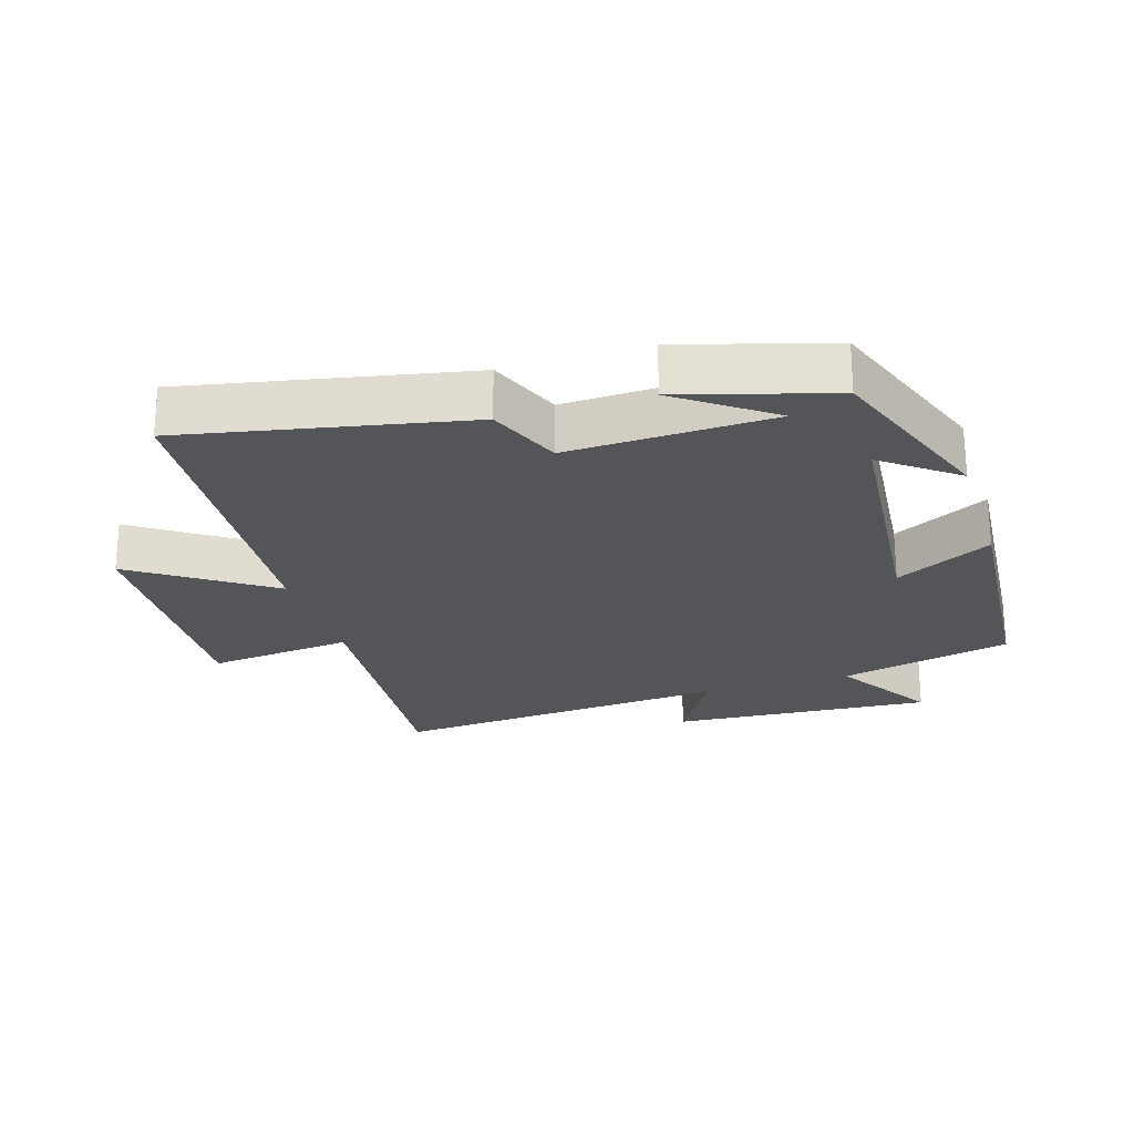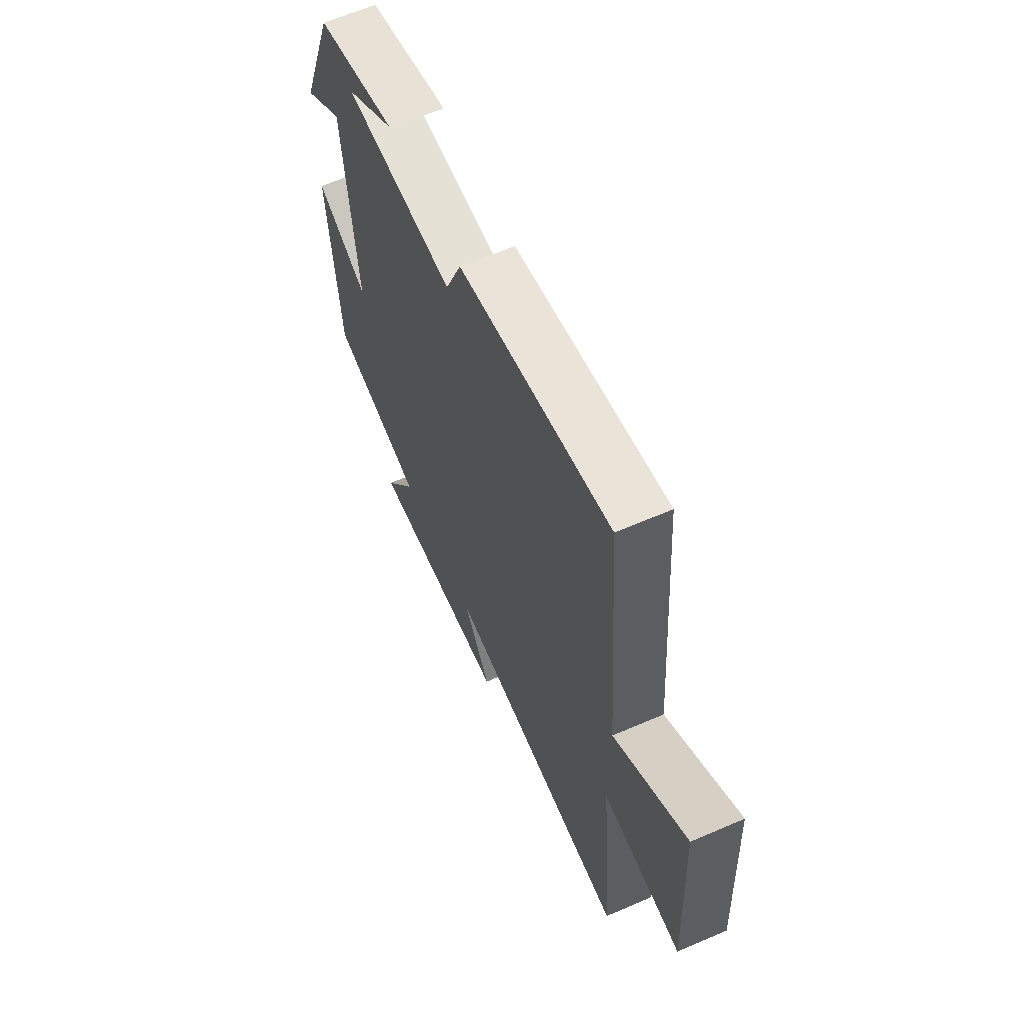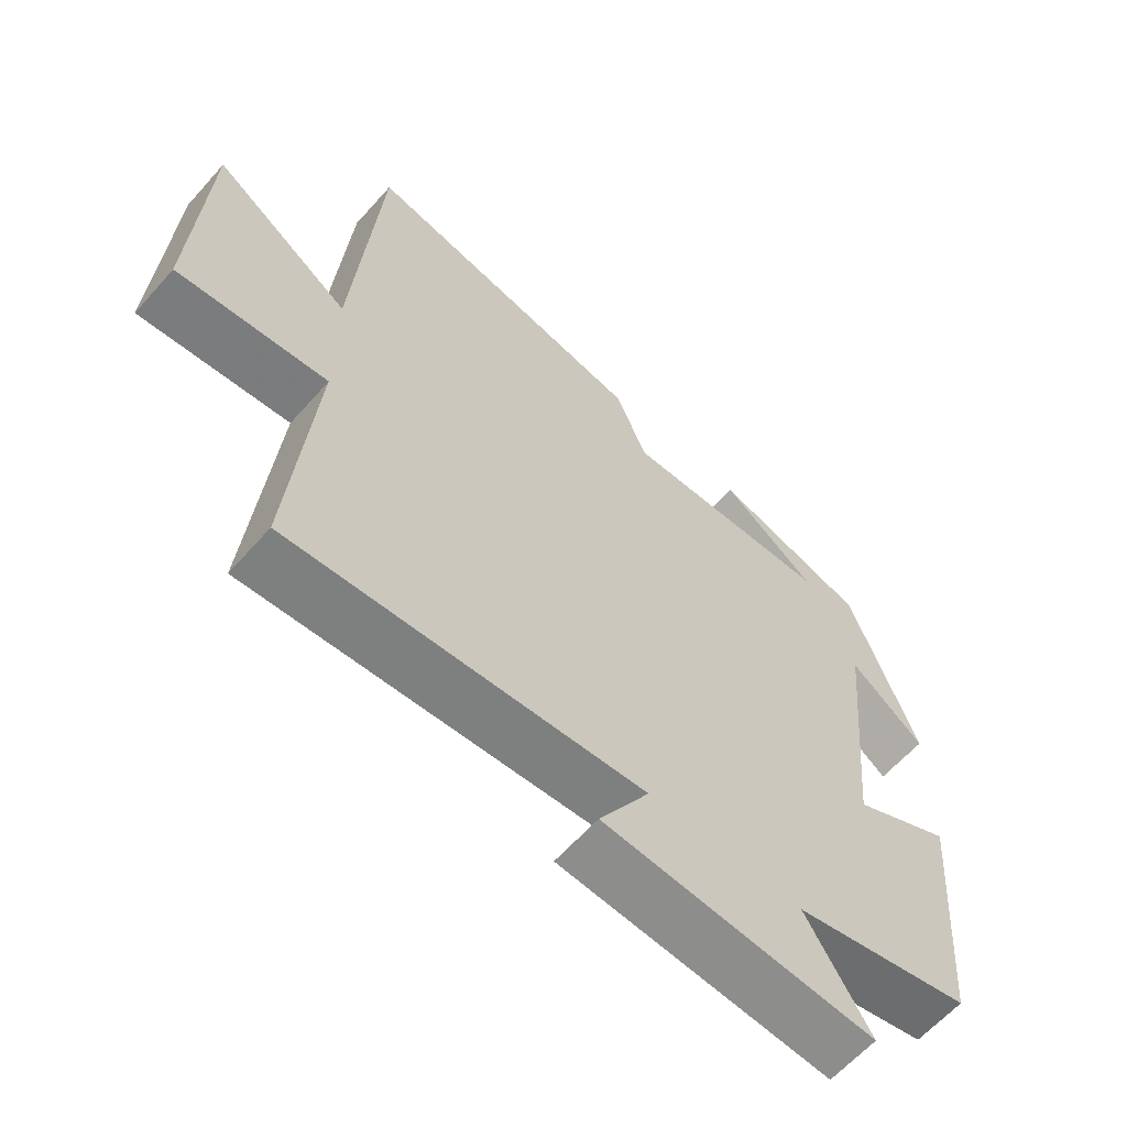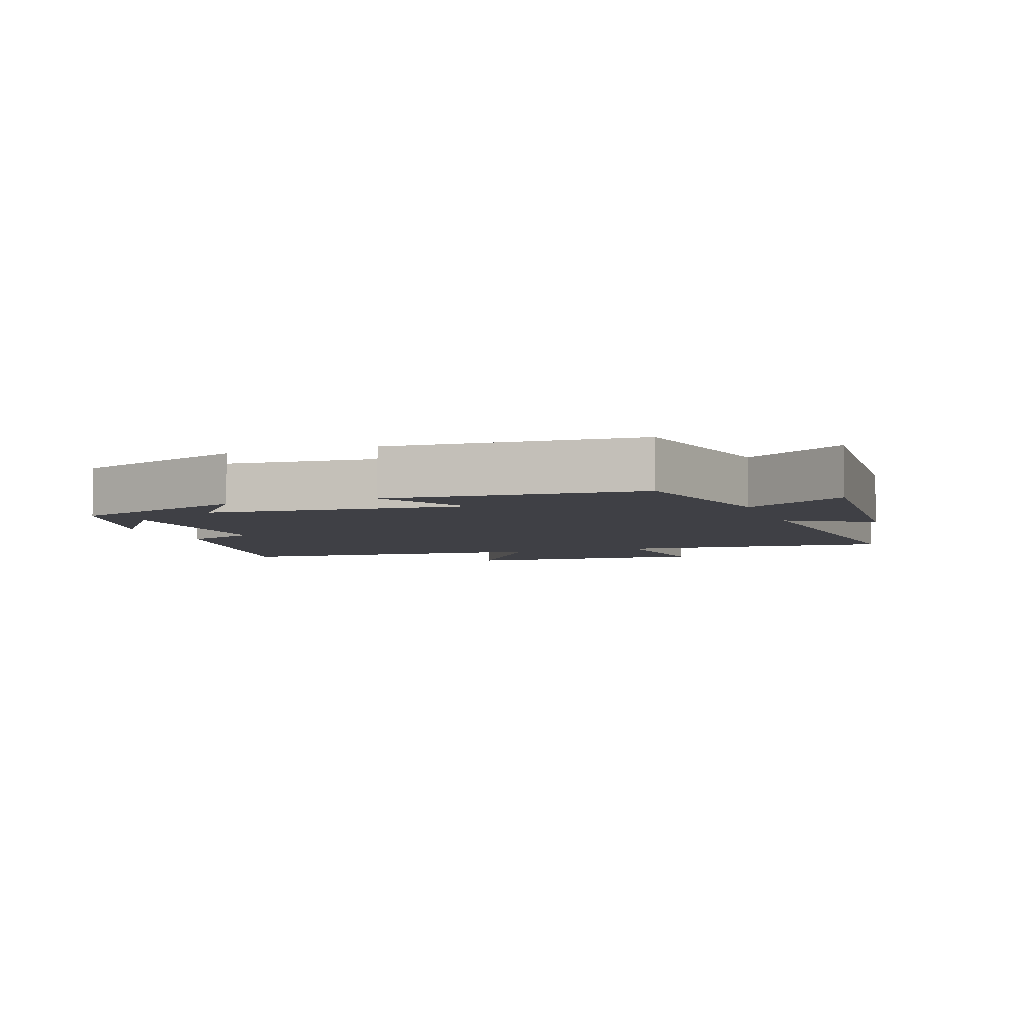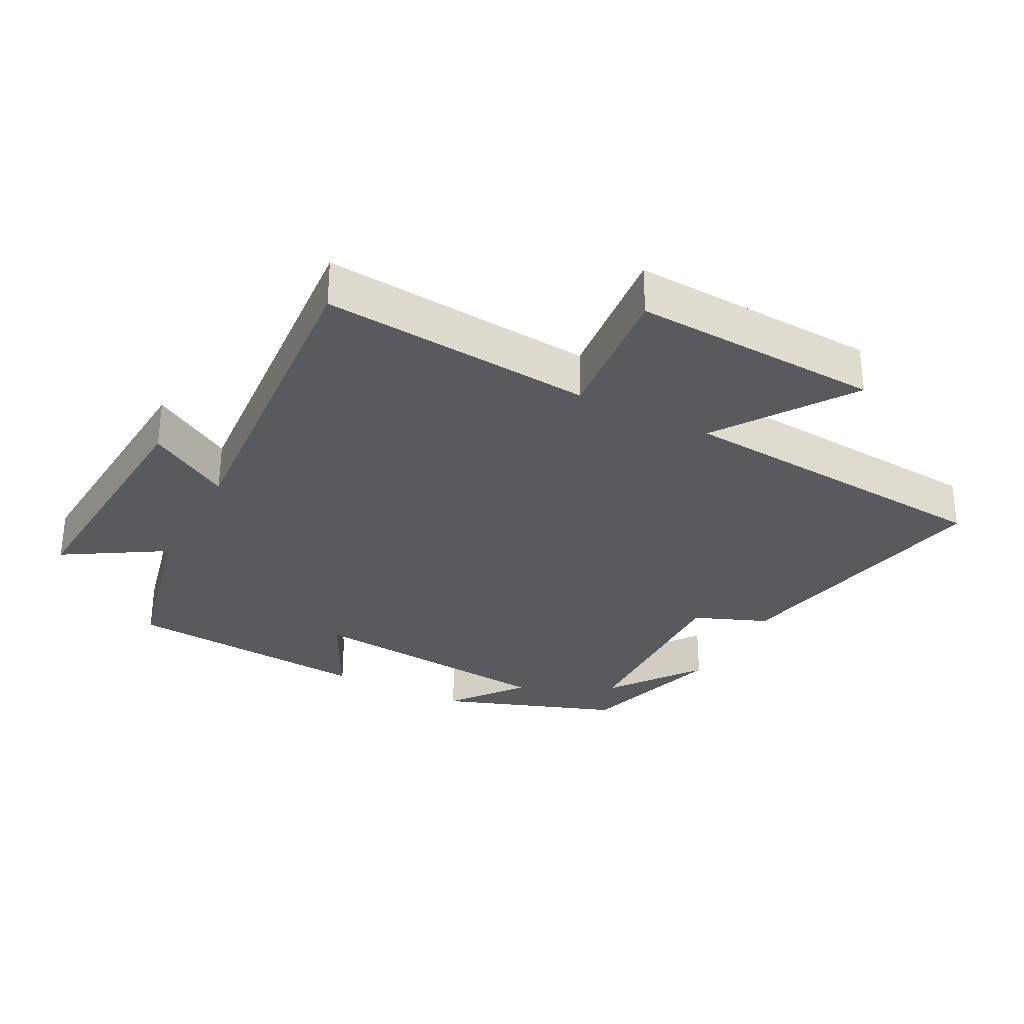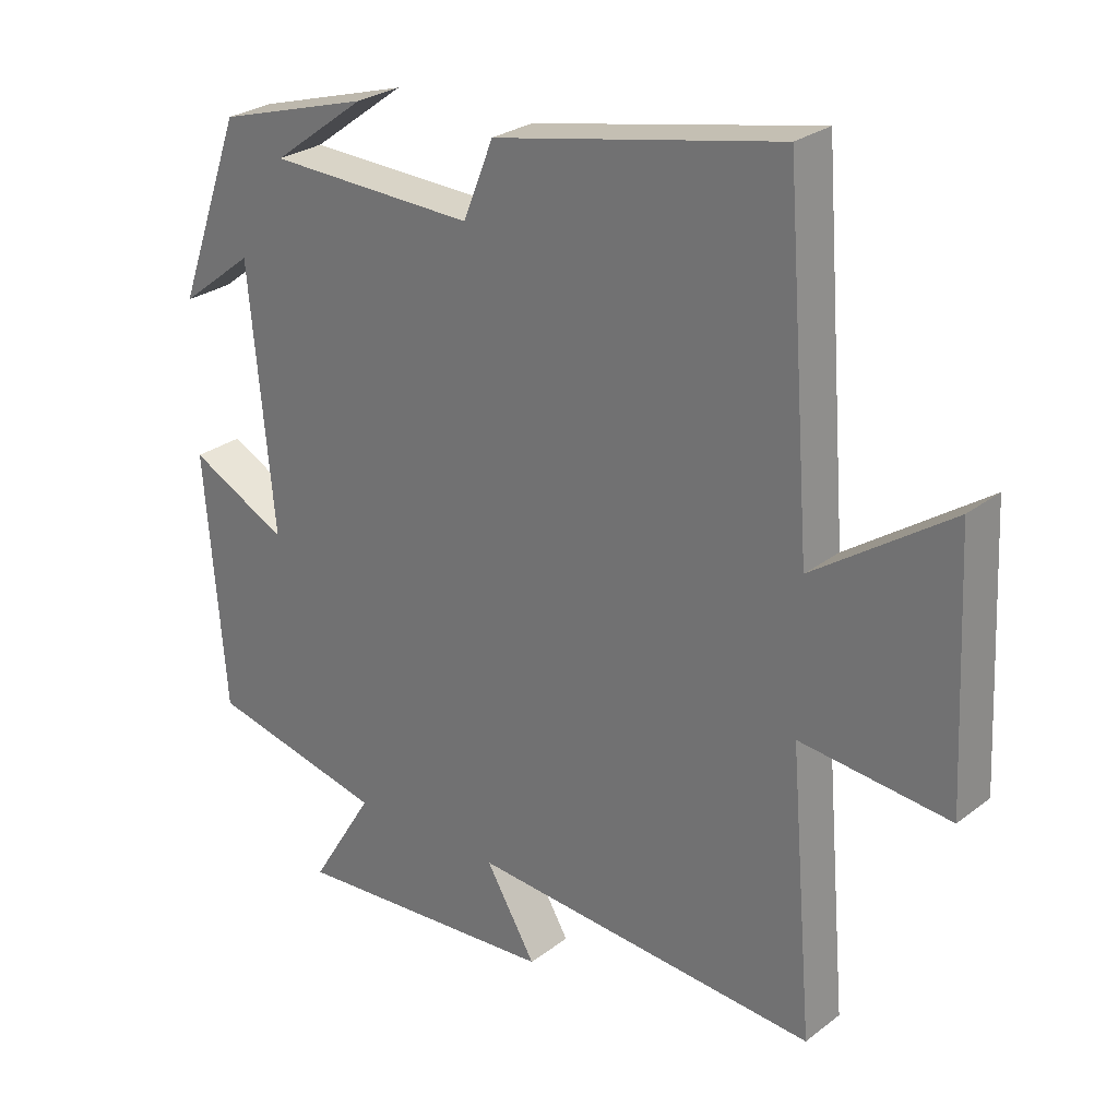
<metadata>
{"format":"obj","ext":"obj","renderer":"f3d","projection":"perspective","resolution":1024,"background":"white","views":[{"elev":-24.0,"azim":17.5,"up":"+Y"},{"elev":63.3,"azim":-113.6,"up":"+Z"},{"elev":-62.2,"azim":-41.5,"up":"+Z"},{"elev":-5.2,"azim":109.9,"up":"+Y"},{"elev":-30.8,"azim":-117.7,"up":"+Y"},{"elev":27.0,"azim":-139.6,"up":"+Z"}]}
</metadata>
<code>
v 0.47 0.07 -0.44
v 0.209 0.07 -0.5
v 0.303 0.07 -0.653
v -0.093 0.07 -0.625
v -0.019 0.07 -0.5
v -0.535 0.07 -0.539
v -0.5 0.07 -0.126
v -0.721 0.07 -0.149
v -0.703 0.07 0.229
v -0.5 0.07 0.09
v -0.462 0.07 0.586
v -0.039 0.07 0.5
v 0.006 0.07 0.388
v 0.314 0.07 0.398
v 0.175 0.07 0.5
v 0.402 0.07 0.433
v 0.5 0.07 0.163
v 0.39 0.07 0.248
v 0.354 0.07 -0.138
v 0.5 0.07 -0.063
v 0.47 0 -0.44
v 0.209 0 -0.5
v 0.303 0 -0.653
v -0.093 0 -0.625
v -0.019 0 -0.5
v -0.535 0 -0.539
v -0.5 0 -0.126
v -0.721 0 -0.149
v -0.703 0 0.229
v -0.5 0 0.09
v -0.462 0 0.586
v -0.039 0 0.5
v 0.006 0 0.388
v 0.314 0 0.398
v 0.175 0 0.5
v 0.402 0 0.433
v 0.5 0 0.163
v 0.39 0 0.248
v 0.354 0 -0.138
v 0.5 0 -0.063
f 19 20 1 2
f 18 19 2
f 16 17 18
f 16 18 2
f 14 15 16
f 14 16 2
f 13 14 2
f 10 11 12 13
f 10 13 2
f 7 8 9 10
f 7 10 2 3
f 5 6 7
f 5 7 3
f 3 4 5
f 22 21 40 39
f 22 39 38
f 38 37 36
f 22 38 36
f 36 35 34
f 22 36 34
f 22 34 33
f 33 32 31 30
f 22 33 30
f 30 29 28 27
f 23 22 30 27
f 27 26 25
f 23 27 25
f 25 24 23
f 1 21 22 2
f 2 22 23 3
f 3 23 24 4
f 4 24 25 5
f 5 25 26 6
f 6 26 27 7
f 7 27 28 8
f 8 28 29 9
f 9 29 30 10
f 10 30 31 11
f 11 31 32 12
f 12 32 33 13
f 13 33 34 14
f 14 34 35 15
f 15 35 36 16
f 16 36 37 17
f 17 37 38 18
f 18 38 39 19
f 19 39 40 20
f 20 40 21 1

</code>
